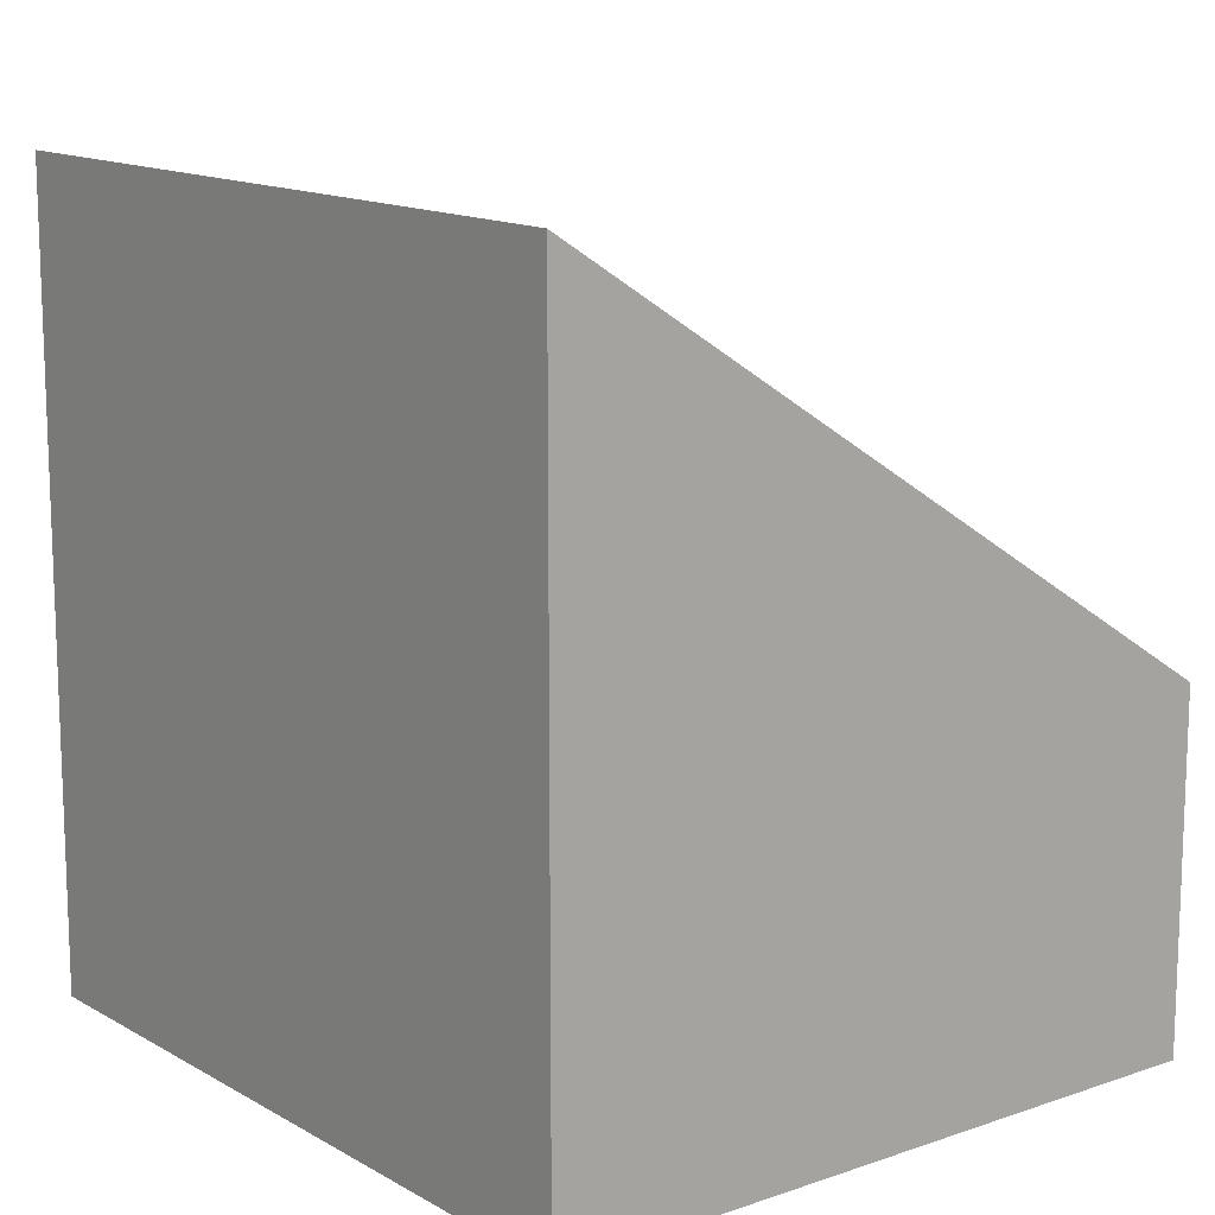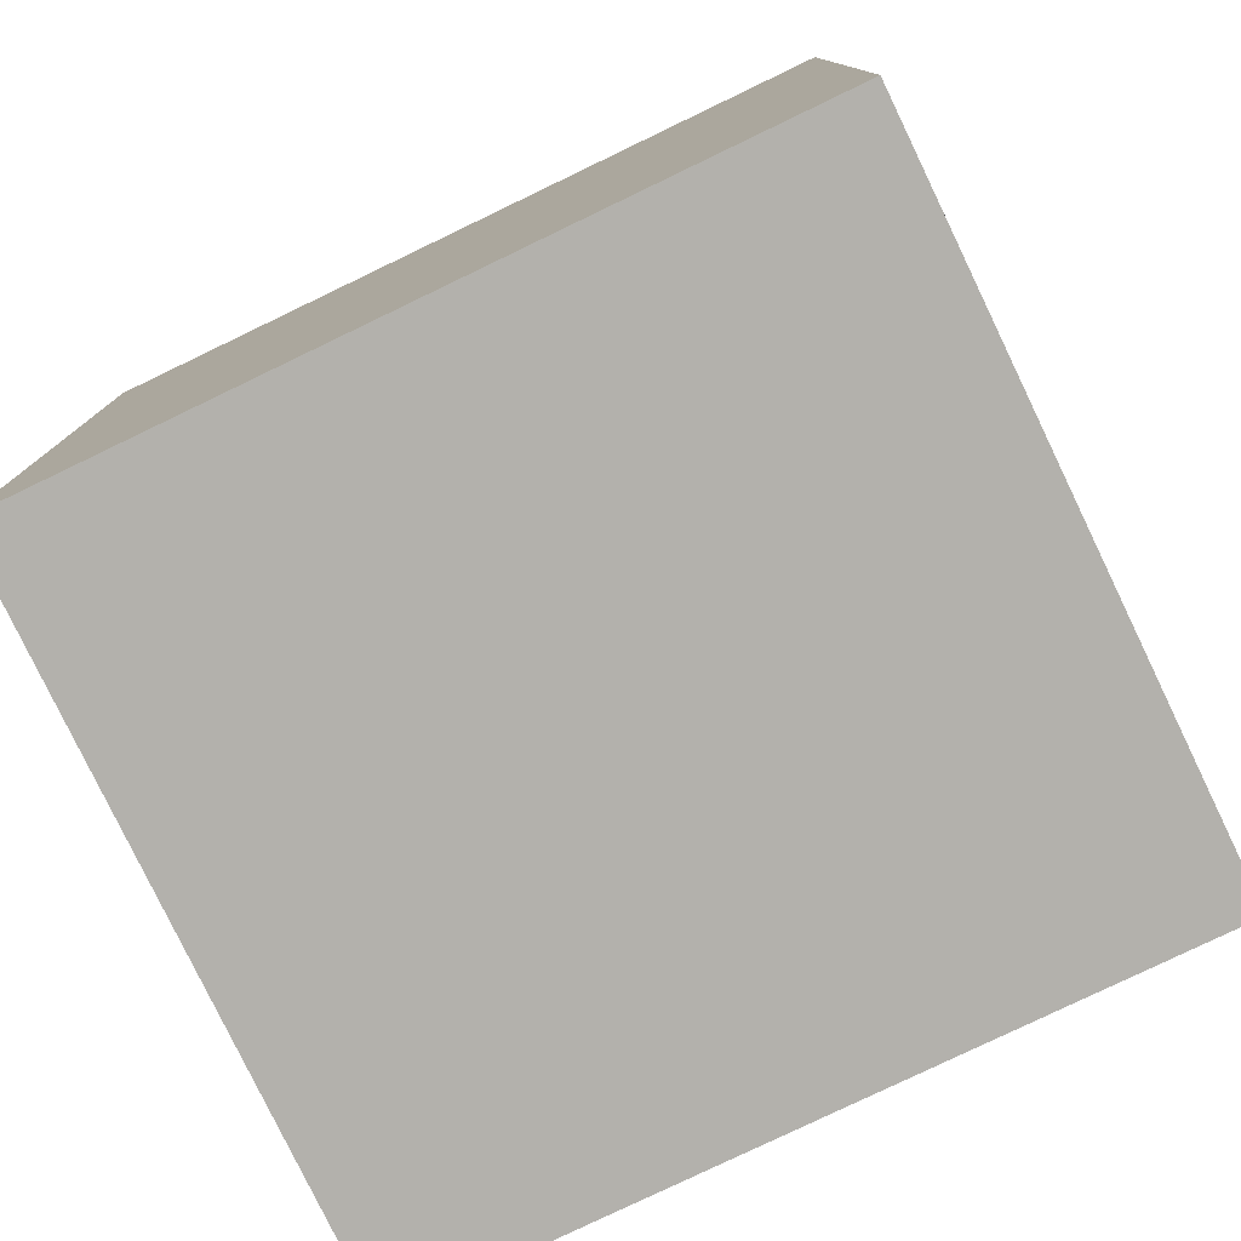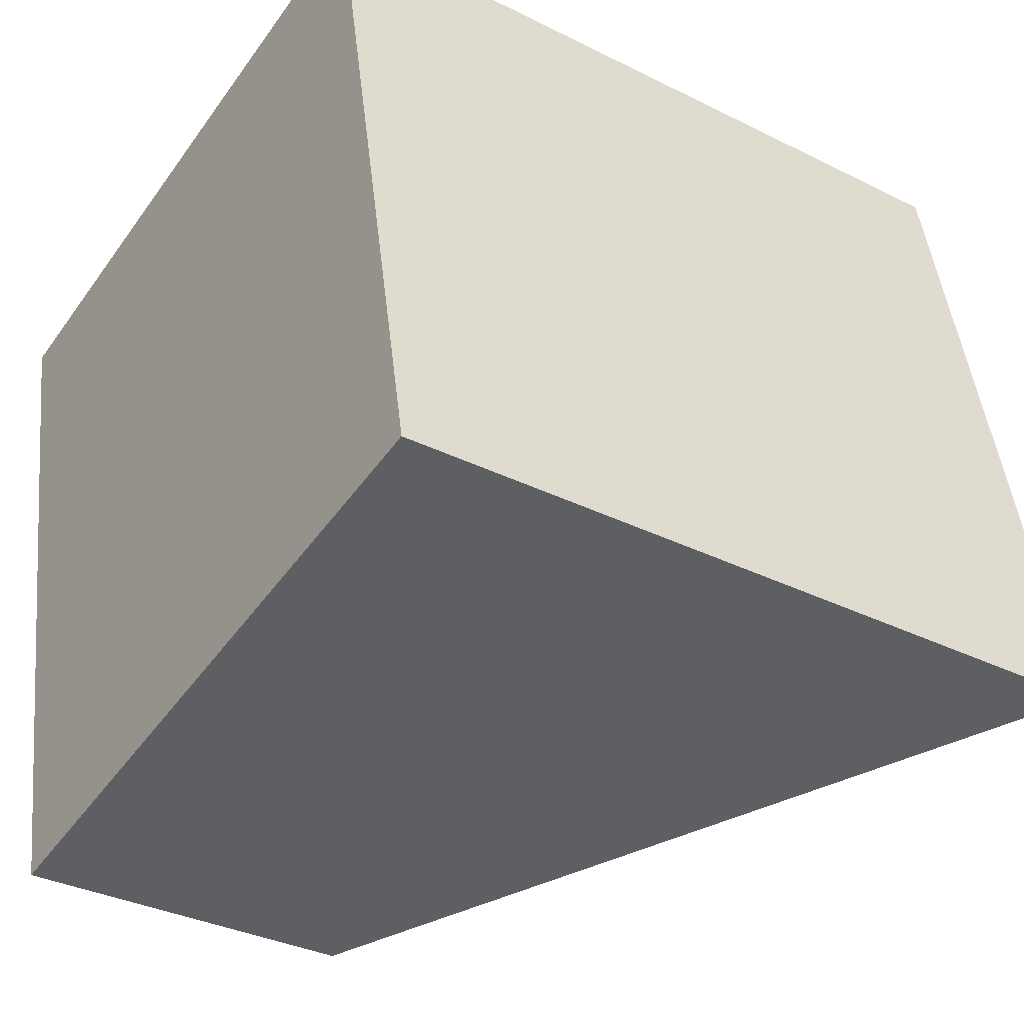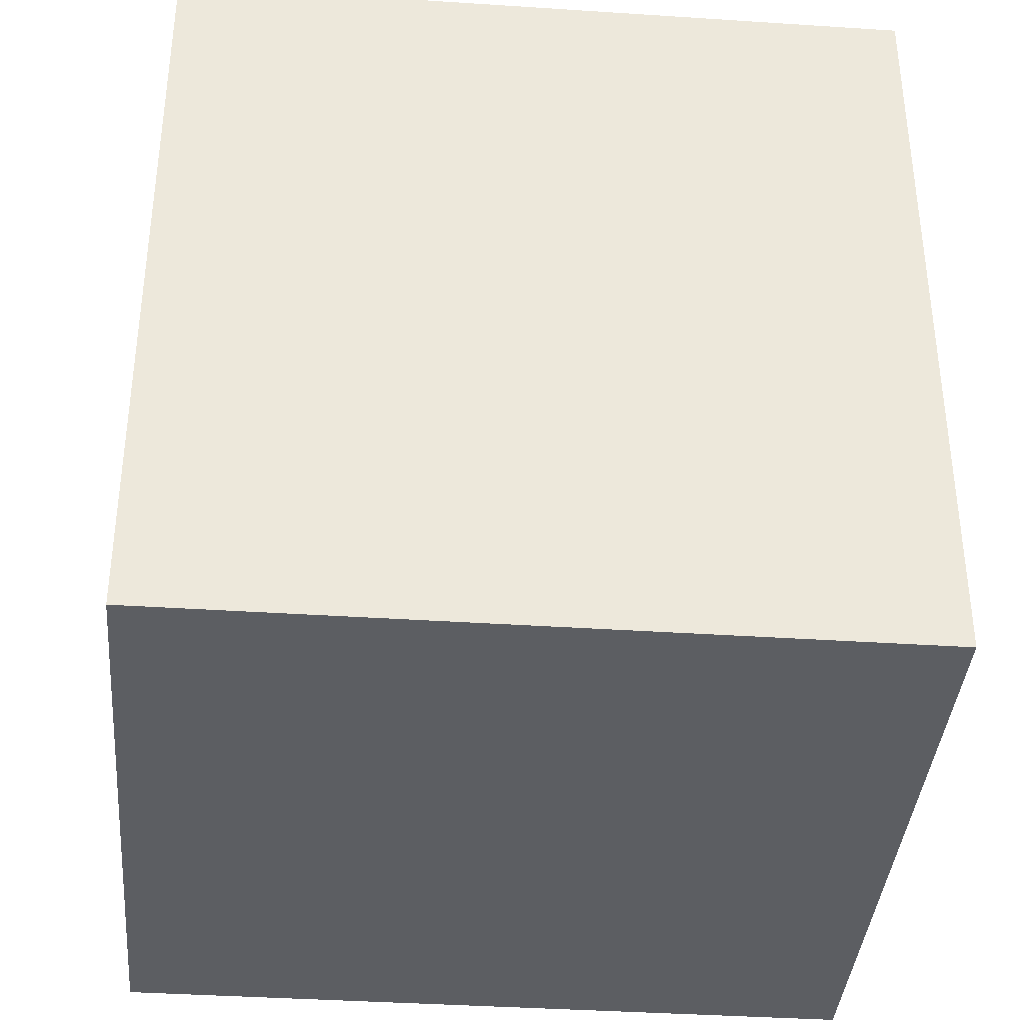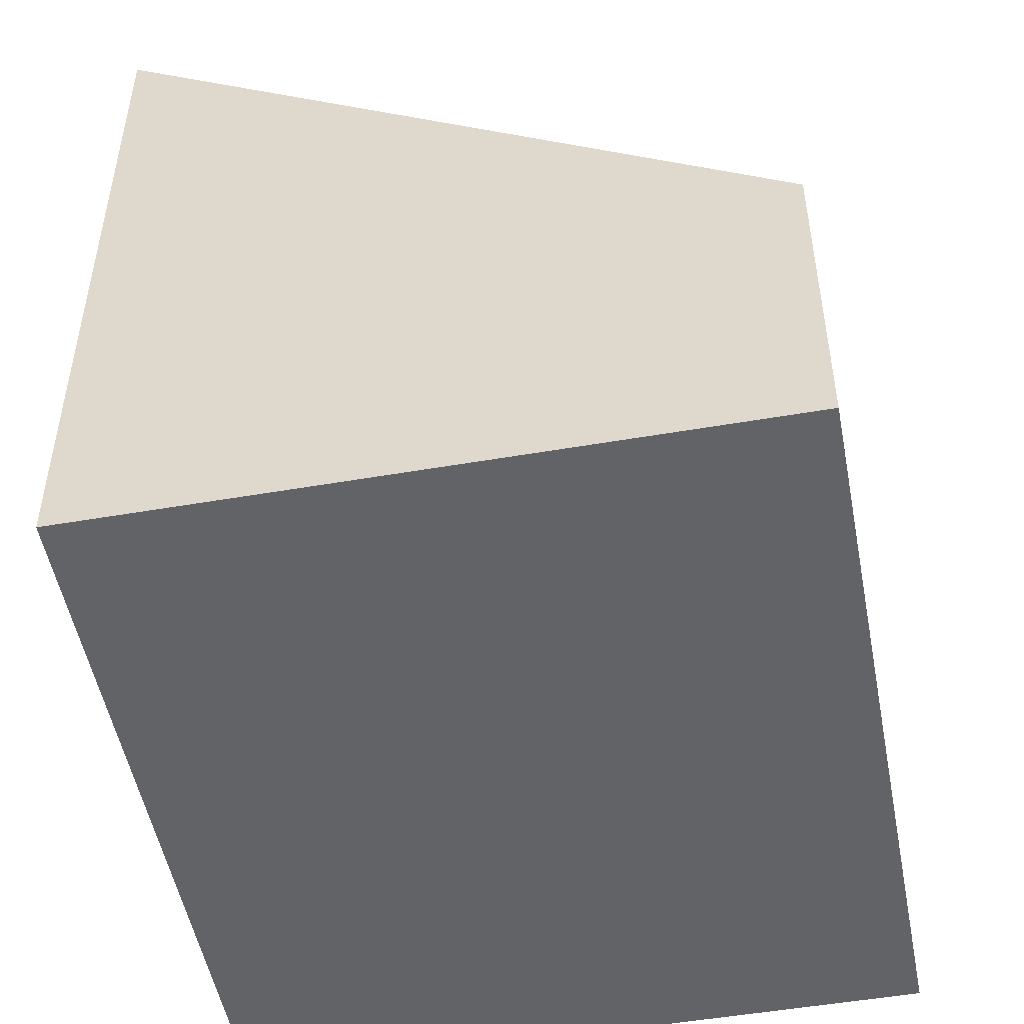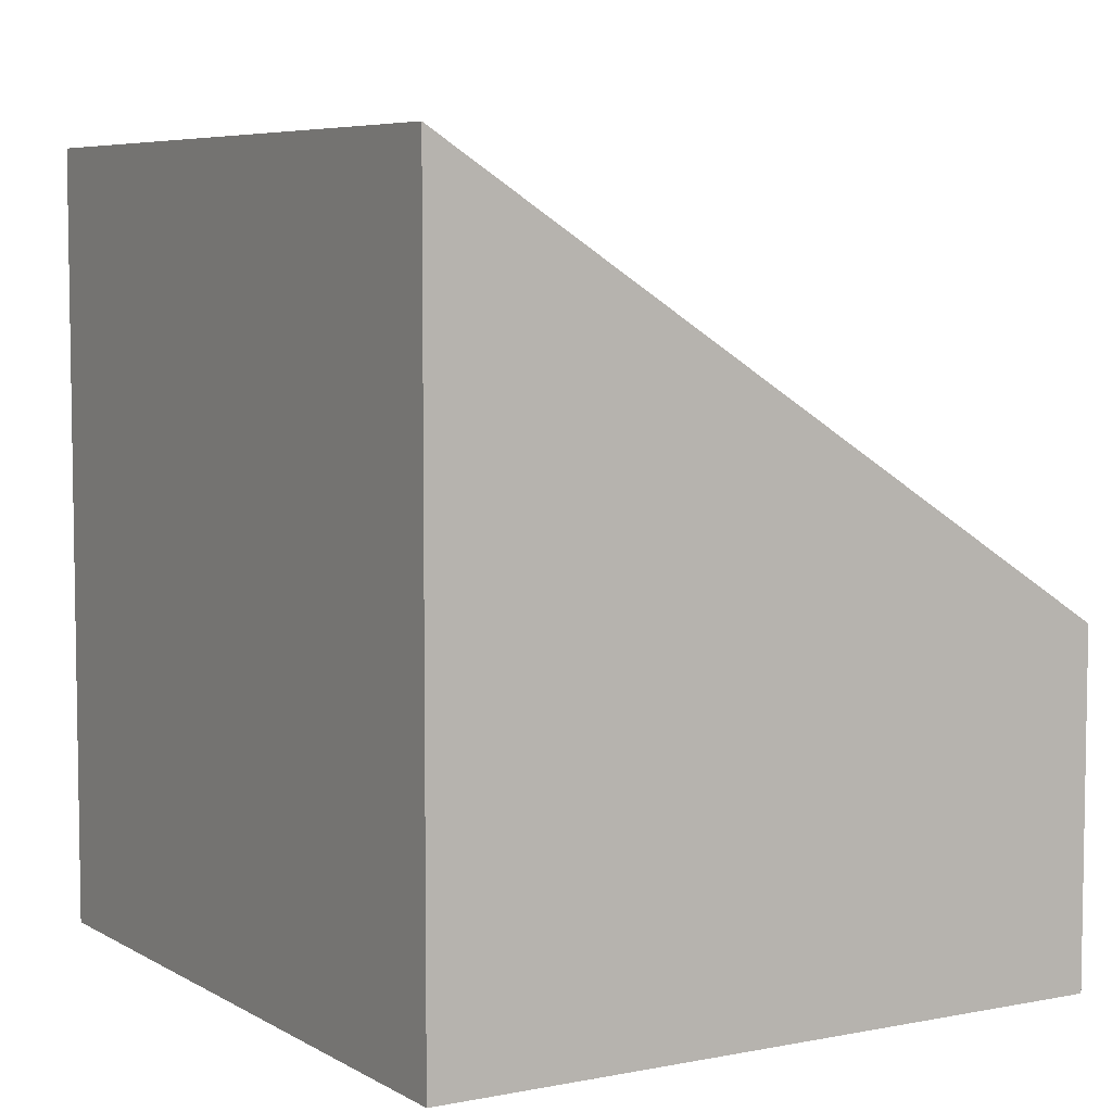
<metadata>
{"format":"obj","ext":"obj","renderer":"f3d","projection":"perspective","resolution":1024,"background":"white","views":[{"elev":13.6,"azim":130.6,"up":"+Y"},{"elev":-79.1,"azim":104.4,"up":"+Y"},{"elev":-33.6,"azim":55.6,"up":"+Z"},{"elev":-38.1,"azim":73.9,"up":"+Y"},{"elev":-51.0,"azim":179.4,"up":"+Y"},{"elev":6.2,"azim":137.7,"up":"+Y"}]}
</metadata>
<code>
v  0.887 2.111 -4.446
v  4.127 4.794 0.823
v  5.014 4.794 -3.623
v  0 2.111 1.293e-16
v  5.014 2.218e-16 -3.623
v  0.887 2.722e-16 -4.446
v  0 0 0
v  4.127 -5.039e-17 0.823
g defaultobject
f 1 2 3
f 2 1 4
f 5 1 3
f 1 5 6
f 6 4 1
f 4 6 7
f 4 8 2
f 8 4 7
f 8 3 2
f 3 8 5
f 8 6 5
f 6 8 7

</code>
